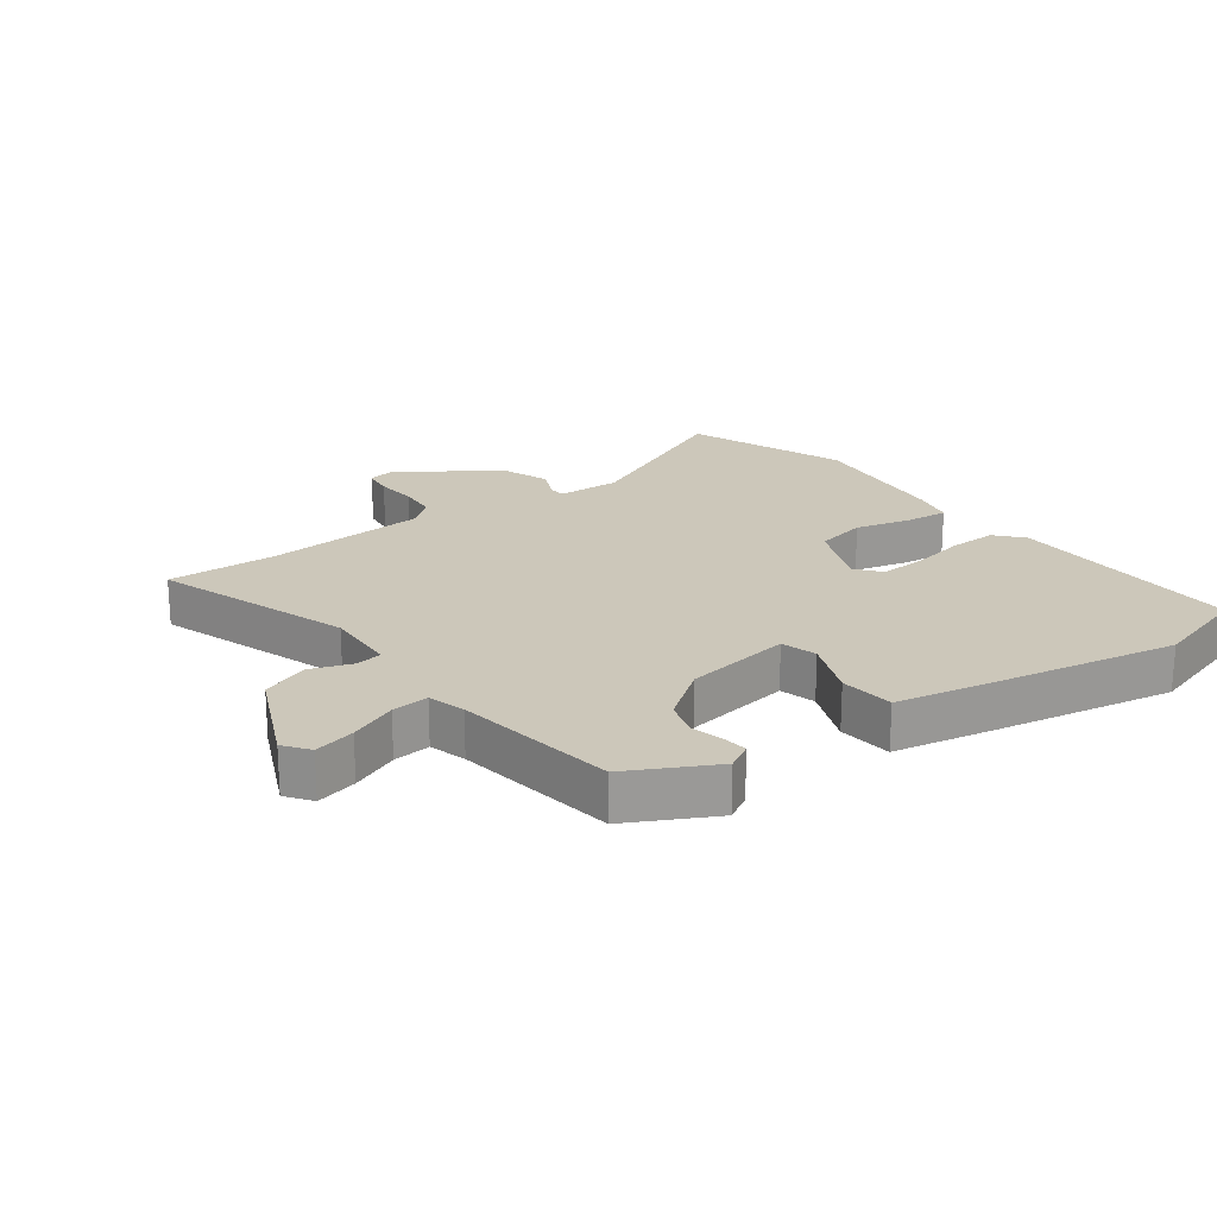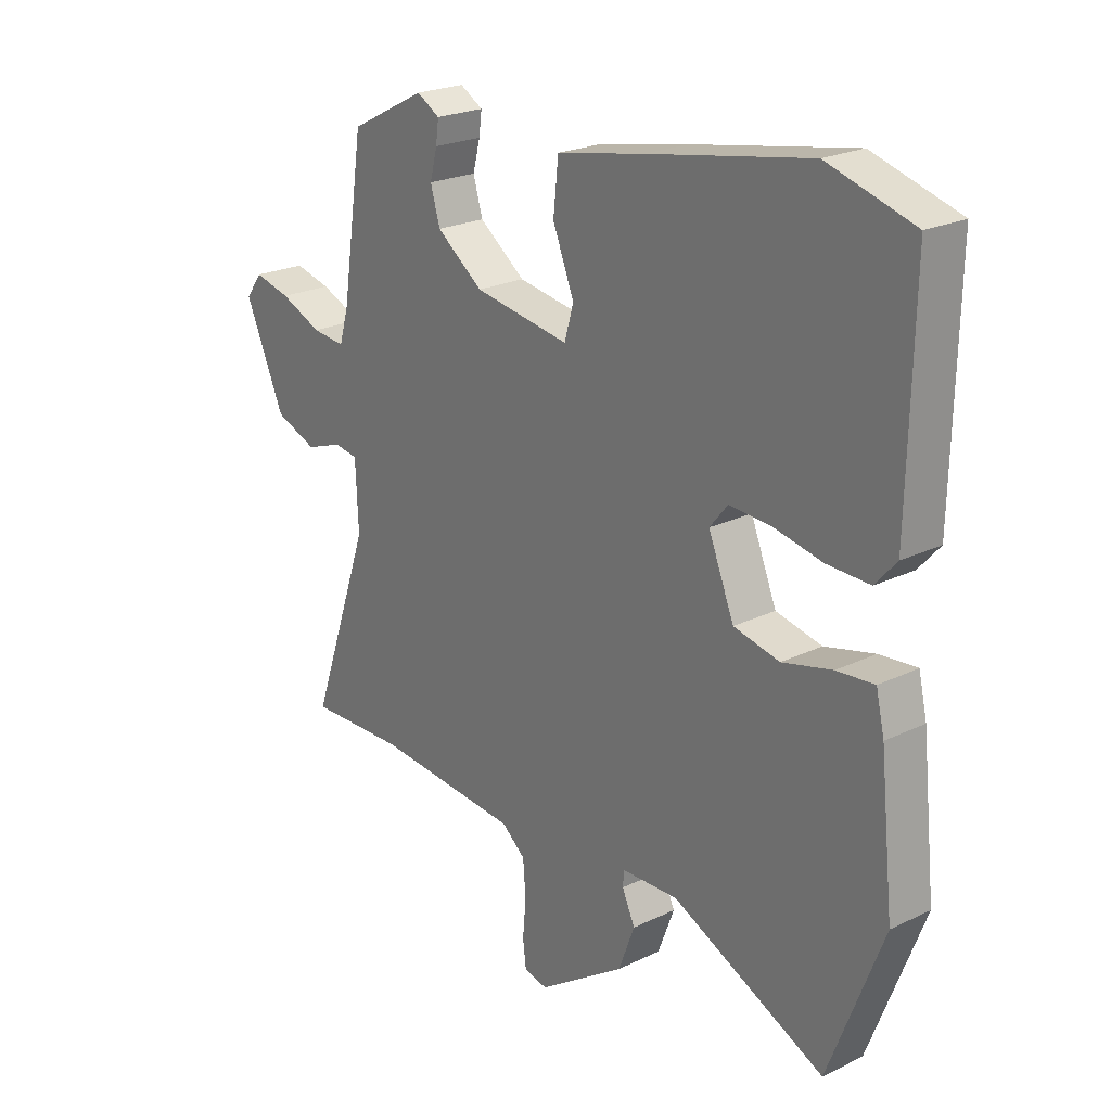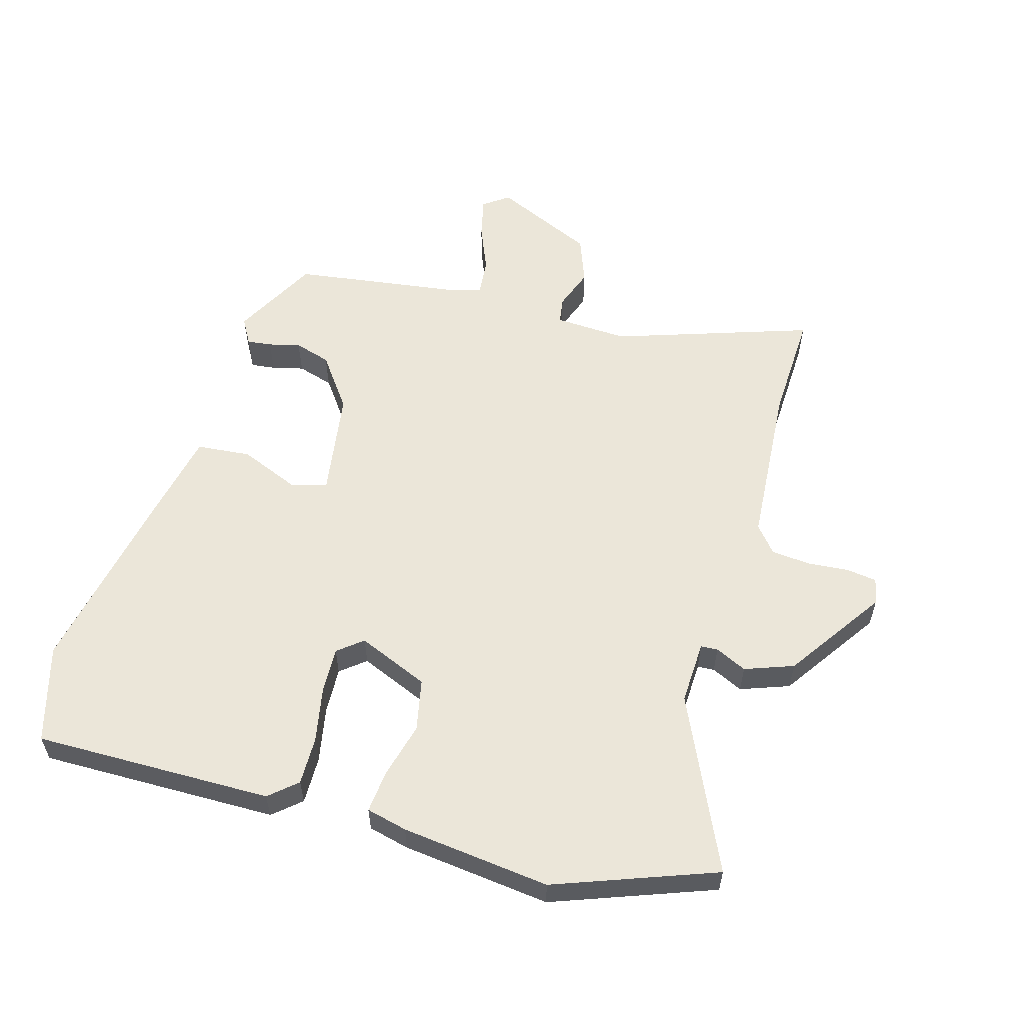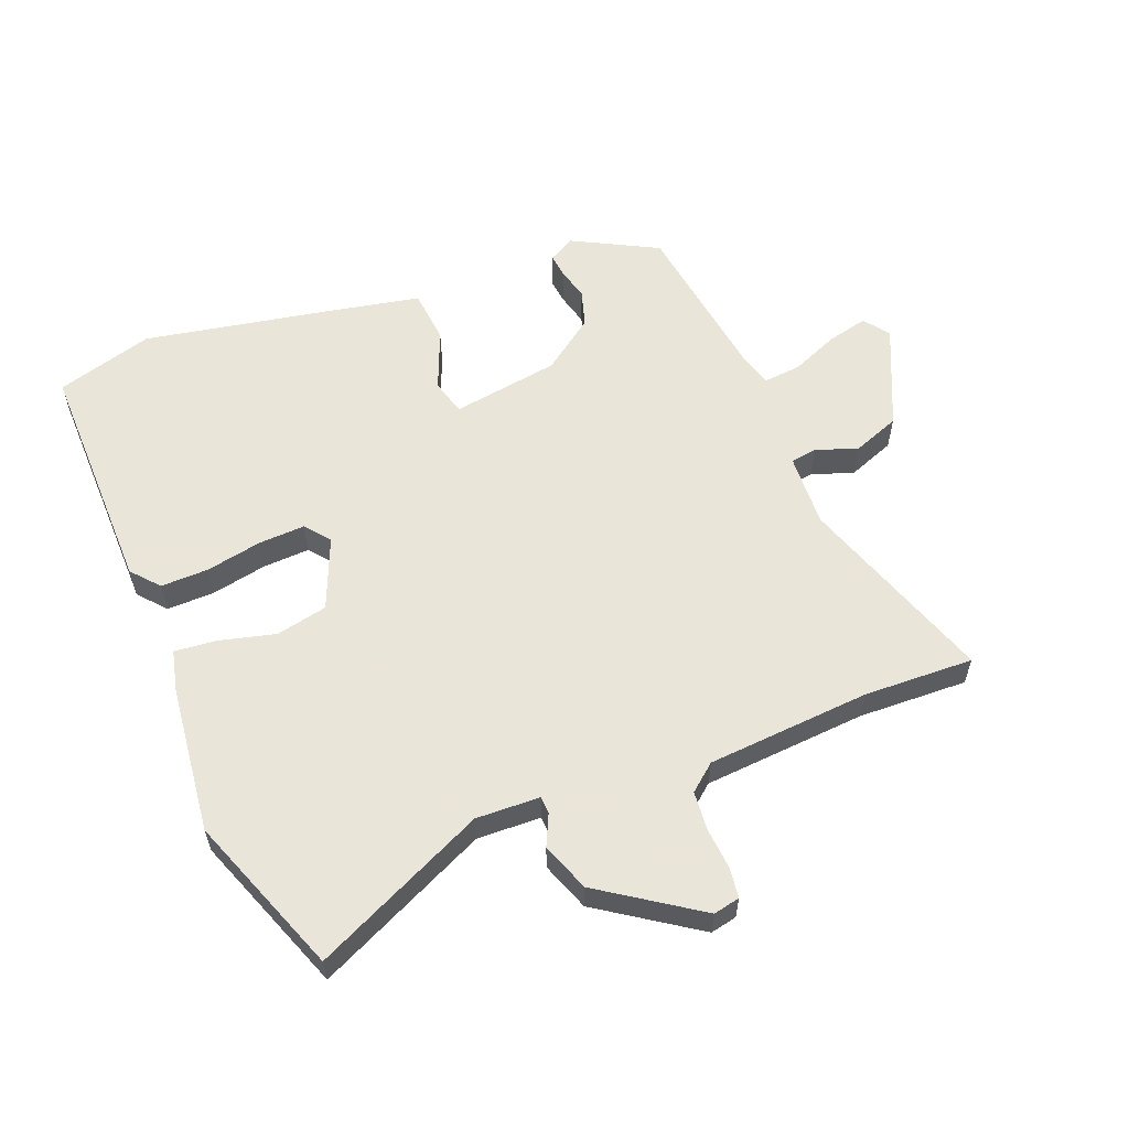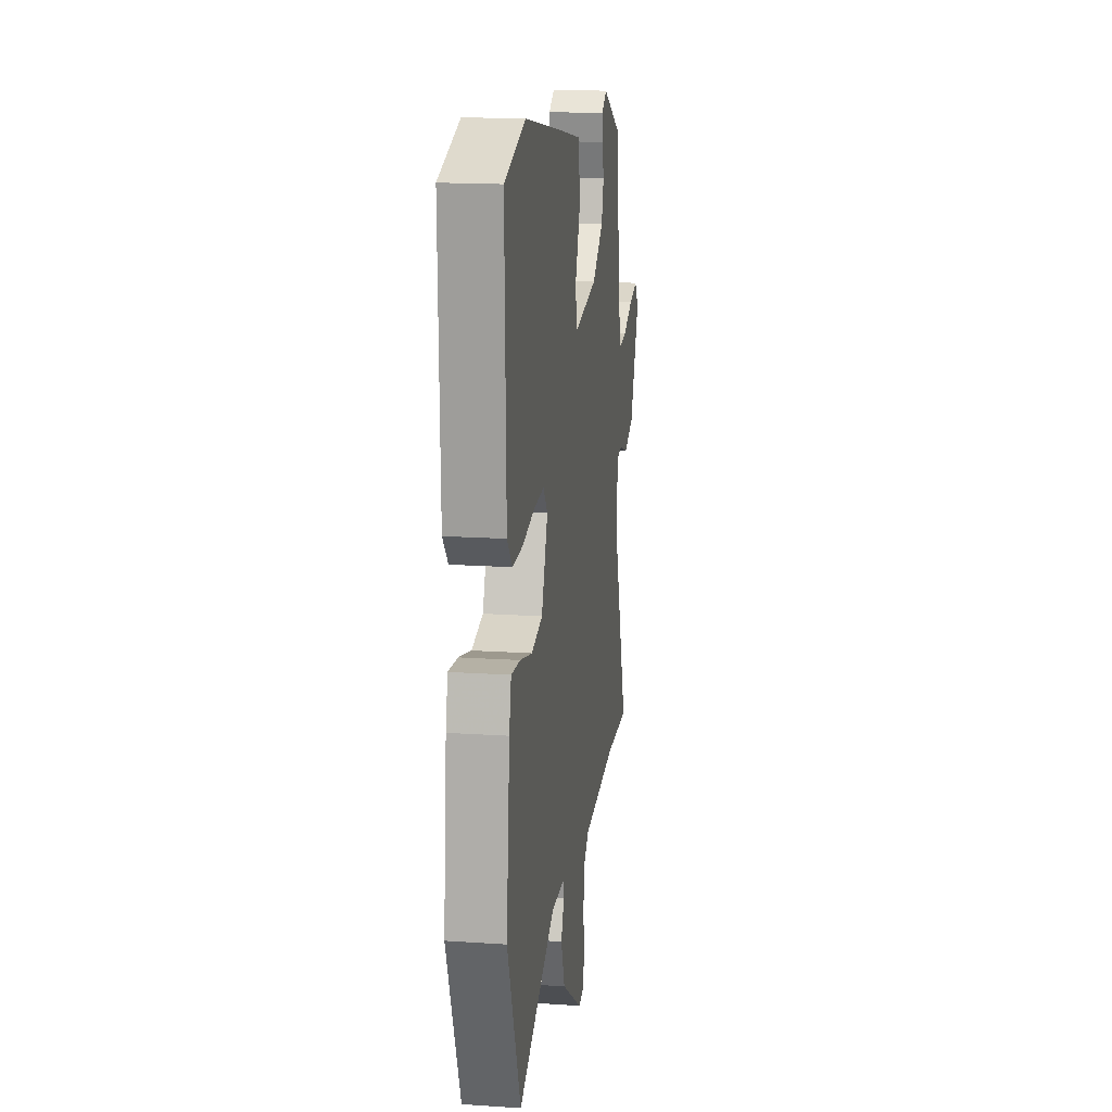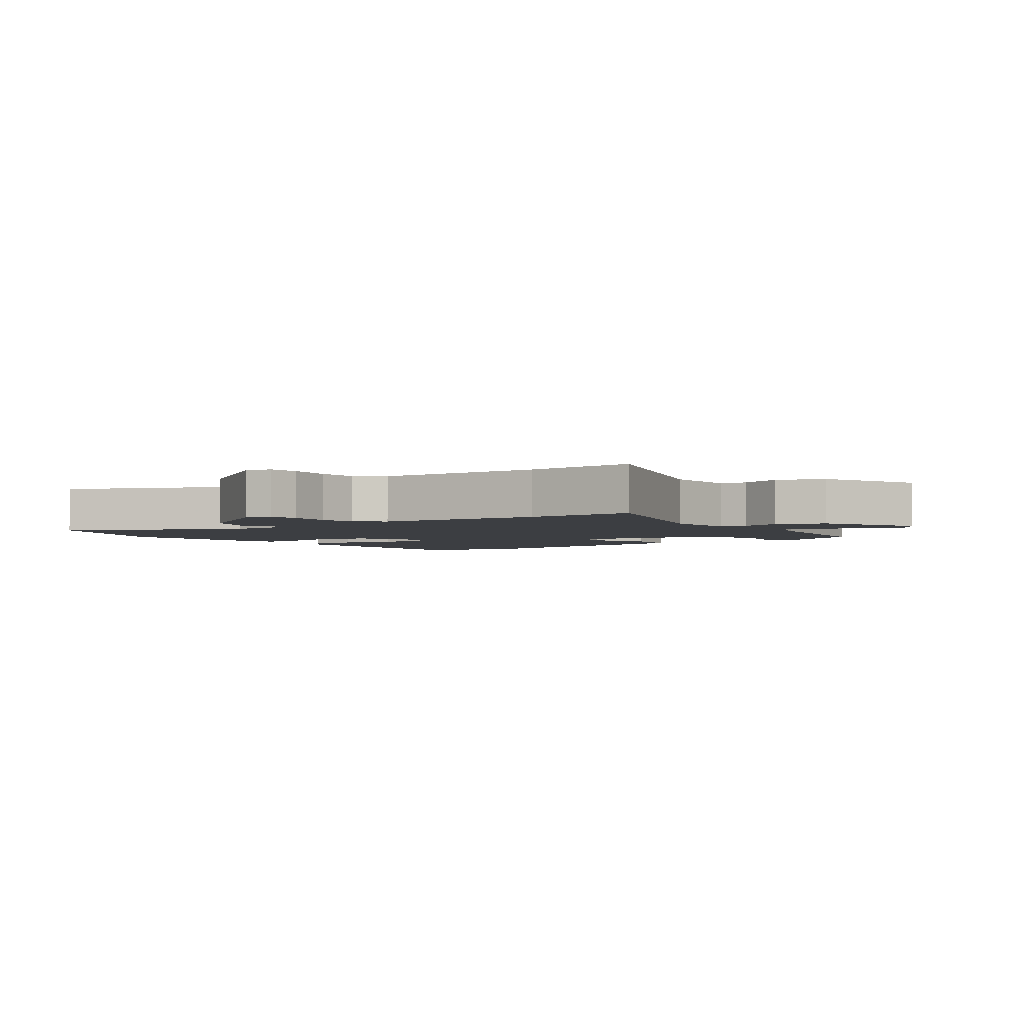
<metadata>
{"format":"obj","ext":"obj","renderer":"f3d","projection":"perspective","resolution":1024,"background":"white","views":[{"elev":21.5,"azim":-36.1,"up":"+Y"},{"elev":22.9,"azim":50.5,"up":"+Z"},{"elev":57.3,"azim":106.6,"up":"+Y"},{"elev":58.6,"azim":158.8,"up":"+Y"},{"elev":16.8,"azim":97.8,"up":"+Z"},{"elev":-3.1,"azim":-143.4,"up":"+Y"}]}
</metadata>
<code>
v 0.394 0.07 0.532
v 0.548 0.07 0.486
v 0.54 0.07 0.108
v 0.502 0.07 0.065
v 0.426 0.07 0.067
v 0.338 0.07 0.085
v 0.264 0.07 0.089
v 0.232 0.07 0.05
v 0.278 0.07 -0.063
v 0.36 0.07 -0.081
v 0.449 0.07 -0.059
v 0.516 0.07 -0.053
v 0.531 0.07 -0.118
v 0.556 0.07 -0.354
v 0.459 0.07 -0.607
v 0.186 0.07 -0.478
v 0.085 0.07 -0.481
v 0.083 0.07 -0.508
v 0.106 0.07 -0.558
v 0.077 0.07 -0.635
v -0.079 0.07 -0.739
v -0.121 0.07 -0.73
v -0.127 0.07 -0.682
v -0.121 0.07 -0.616
v -0.126 0.07 -0.554
v -0.168 0.07 -0.519
v -0.428 0.07 -0.498
v -0.602 0.07 -0.503
v -0.494 0.07 -0.191
v -0.499 0.07 -0.075
v -0.541 0.07 -0.068
v -0.607 0.07 -0.091
v -0.682 0.07 -0.062
v -0.753 0.07 0.099
v -0.723 0.07 0.139
v -0.658 0.07 0.123
v -0.583 0.07 0.091
v -0.524 0.07 0.085
v -0.507 0.07 0.144
v -0.468 0.07 0.403
v -0.332 0.07 0.473
v -0.291 0.07 0.449
v -0.296 0.07 0.41
v -0.309 0.07 0.36
v -0.292 0.07 0.302
v -0.209 0.07 0.24
v -0.038 0.07 0.212
v -0.022 0.07 0.269
v -0.06 0.07 0.364
v -0.051 0.07 0.45
v 0.106 0.07 0.48
v 0.394 0 0.532
v 0.548 0 0.486
v 0.54 0 0.108
v 0.502 0 0.065
v 0.426 0 0.067
v 0.338 0 0.085
v 0.264 0 0.089
v 0.232 0 0.05
v 0.278 0 -0.063
v 0.36 0 -0.081
v 0.449 0 -0.059
v 0.516 0 -0.053
v 0.531 0 -0.118
v 0.556 0 -0.354
v 0.459 0 -0.607
v 0.186 0 -0.478
v 0.085 0 -0.481
v 0.083 0 -0.508
v 0.106 0 -0.558
v 0.077 0 -0.635
v -0.079 0 -0.739
v -0.121 0 -0.73
v -0.127 0 -0.682
v -0.121 0 -0.616
v -0.126 0 -0.554
v -0.168 0 -0.519
v -0.428 0 -0.498
v -0.602 0 -0.503
v -0.494 0 -0.191
v -0.499 0 -0.075
v -0.541 0 -0.068
v -0.607 0 -0.091
v -0.682 0 -0.062
v -0.753 0 0.099
v -0.723 0 0.139
v -0.658 0 0.123
v -0.583 0 0.091
v -0.524 0 0.085
v -0.507 0 0.144
v -0.468 0 0.403
v -0.332 0 0.473
v -0.291 0 0.449
v -0.296 0 0.41
v -0.309 0 0.36
v -0.292 0 0.302
v -0.209 0 0.24
v -0.038 0 0.212
v -0.022 0 0.269
v -0.06 0 0.364
v -0.051 0 0.45
v 0.106 0 0.48
f 4 5 6
f 3 4 6
f 2 3 6
f 1 2 6
f 51 1 6
f 50 51 6
f 49 50 6
f 48 49 6
f 47 48 6 7
f 46 47 7 8
f 42 43 44
f 41 42 44
f 40 41 44
f 39 40 44
f 38 39 44 45
f 35 36 37
f 34 35 37
f 33 34 37
f 32 33 37
f 31 32 37
f 30 31 37 38
f 27 28 29
f 26 27 29 30
f 38 45 46
f 30 38 46
f 26 30 46
f 25 26 46
f 22 23 24
f 21 22 24
f 20 21 24
f 19 20 24
f 18 19 24
f 14 15 16
f 13 14 16
f 12 13 16
f 11 12 16
f 10 11 16
f 9 10 16 17
f 8 9 17
f 46 8 17
f 25 46 17
f 17 18 24 25
f 57 56 55
f 57 55 54
f 57 54 53
f 57 53 52
f 57 52 102
f 57 102 101
f 57 101 100
f 57 100 99
f 58 57 99 98
f 59 58 98 97
f 95 94 93
f 95 93 92
f 95 92 91
f 95 91 90
f 96 95 90 89
f 88 87 86
f 88 86 85
f 88 85 84
f 88 84 83
f 88 83 82
f 89 88 82 81
f 80 79 78
f 81 80 78 77
f 97 96 89
f 97 89 81
f 97 81 77
f 97 77 76
f 75 74 73
f 75 73 72
f 75 72 71
f 75 71 70
f 75 70 69
f 67 66 65
f 67 65 64
f 67 64 63
f 67 63 62
f 67 62 61
f 68 67 61 60
f 68 60 59
f 68 59 97
f 68 97 76
f 76 75 69 68
f 1 52 53 2
f 2 53 54 3
f 3 54 55 4
f 4 55 56 5
f 5 56 57 6
f 6 57 58 7
f 7 58 59 8
f 8 59 60 9
f 9 60 61 10
f 10 61 62 11
f 11 62 63 12
f 12 63 64 13
f 13 64 65 14
f 14 65 66 15
f 15 66 67 16
f 16 67 68 17
f 17 68 69 18
f 18 69 70 19
f 19 70 71 20
f 20 71 72 21
f 21 72 73 22
f 22 73 74 23
f 23 74 75 24
f 24 75 76 25
f 25 76 77 26
f 26 77 78 27
f 27 78 79 28
f 28 79 80 29
f 29 80 81 30
f 30 81 82 31
f 31 82 83 32
f 32 83 84 33
f 33 84 85 34
f 34 85 86 35
f 35 86 87 36
f 36 87 88 37
f 37 88 89 38
f 38 89 90 39
f 39 90 91 40
f 40 91 92 41
f 41 92 93 42
f 42 93 94 43
f 43 94 95 44
f 44 95 96 45
f 45 96 97 46
f 46 97 98 47
f 47 98 99 48
f 48 99 100 49
f 49 100 101 50
f 50 101 102 51
f 51 102 52 1

</code>
